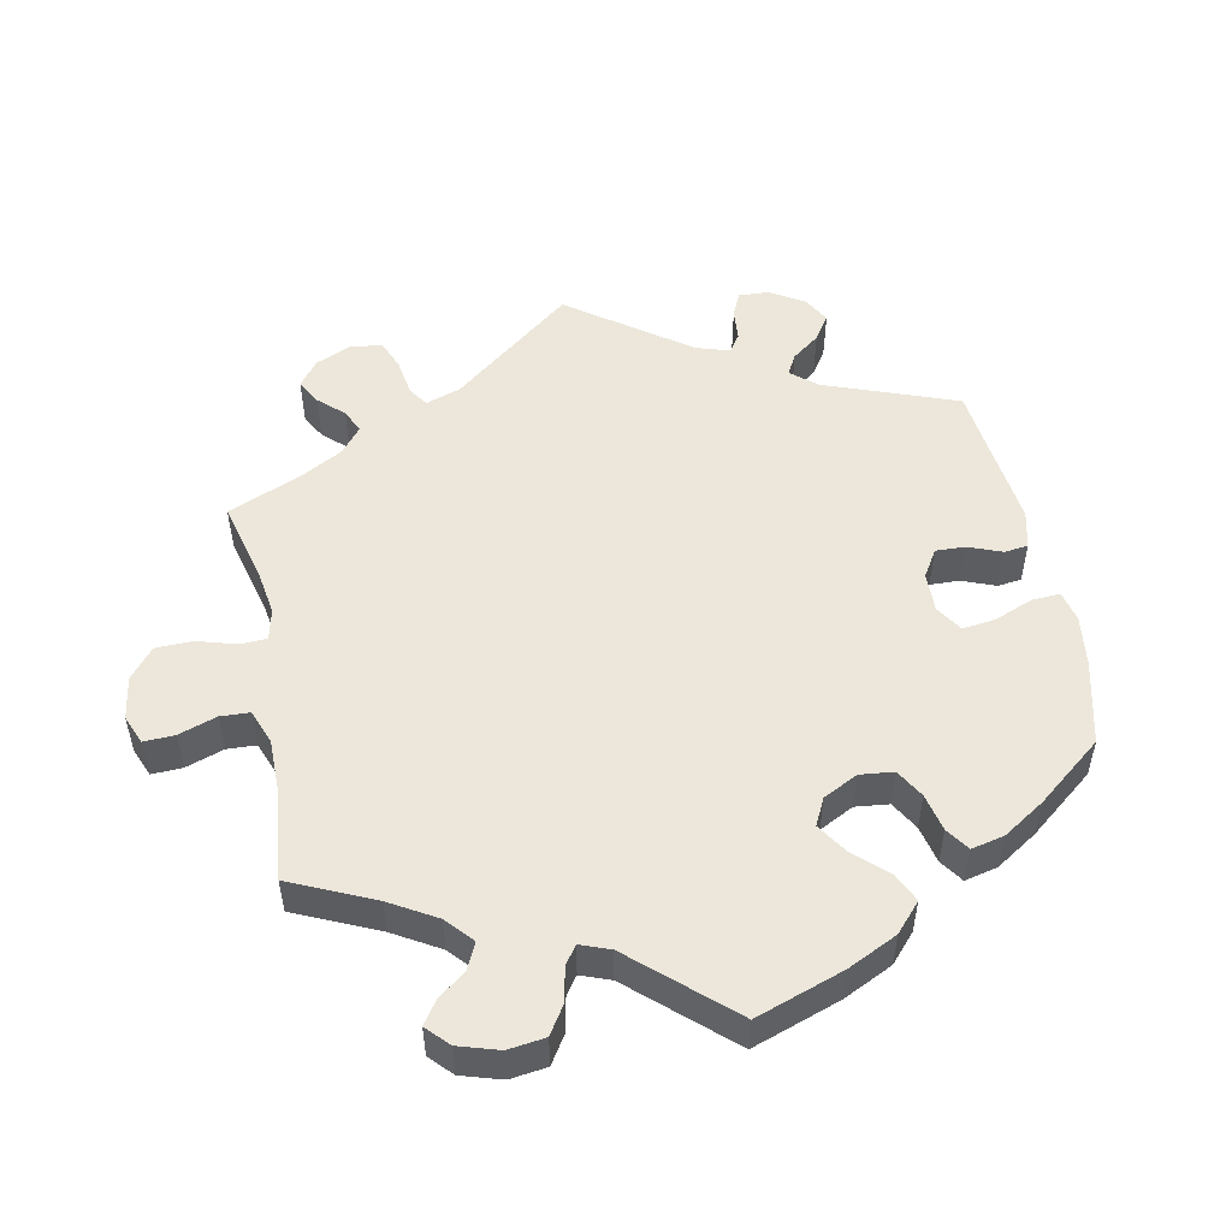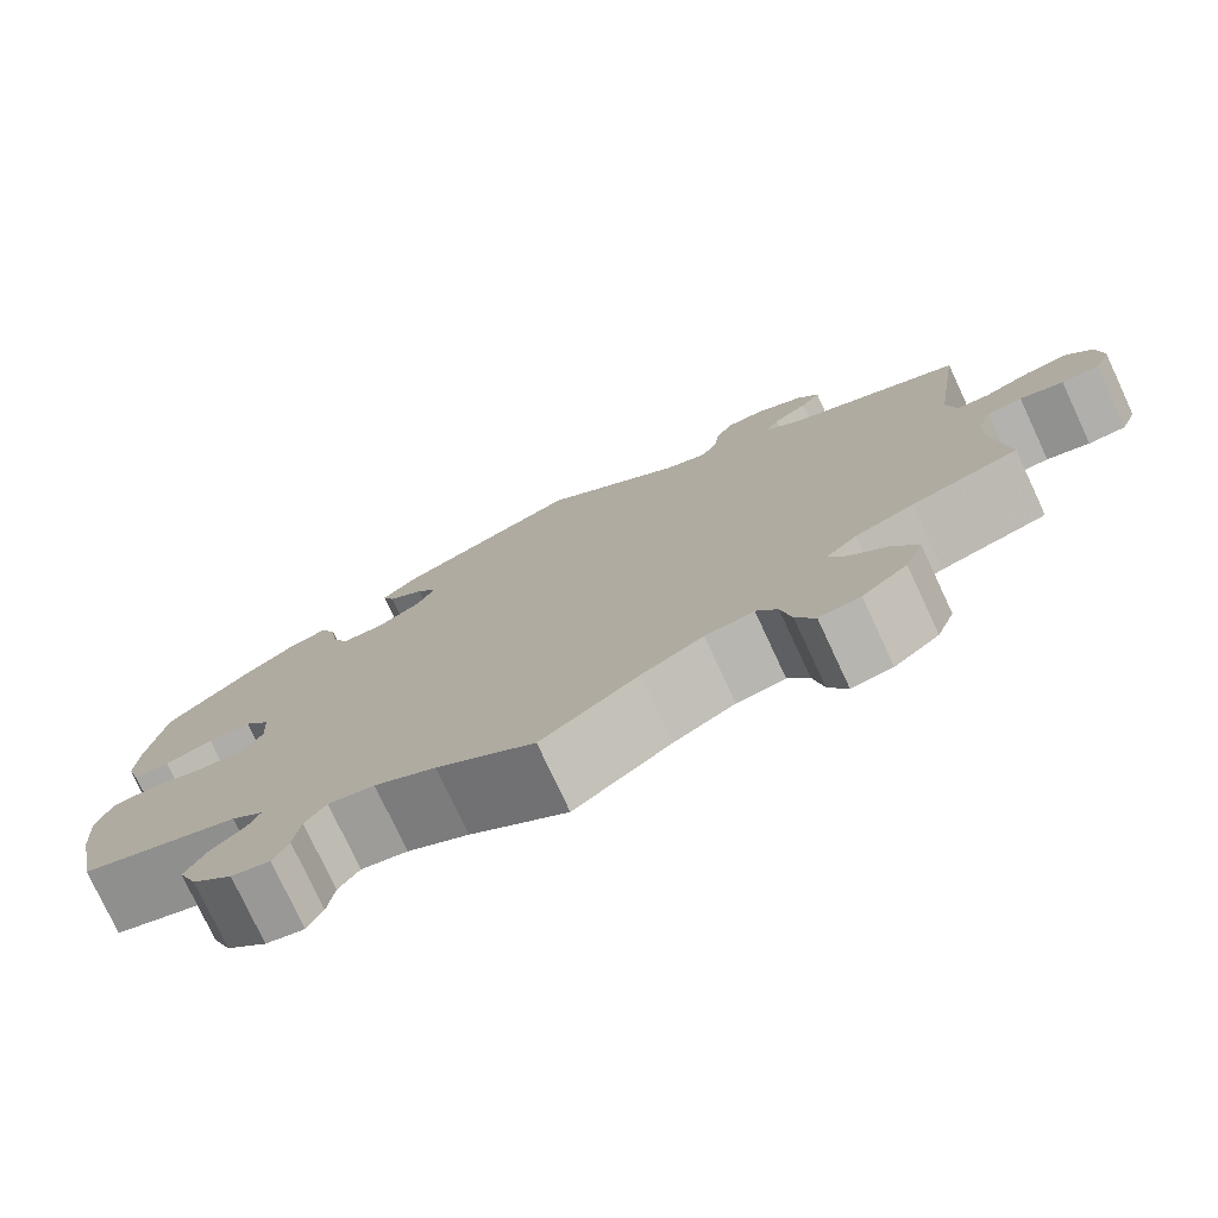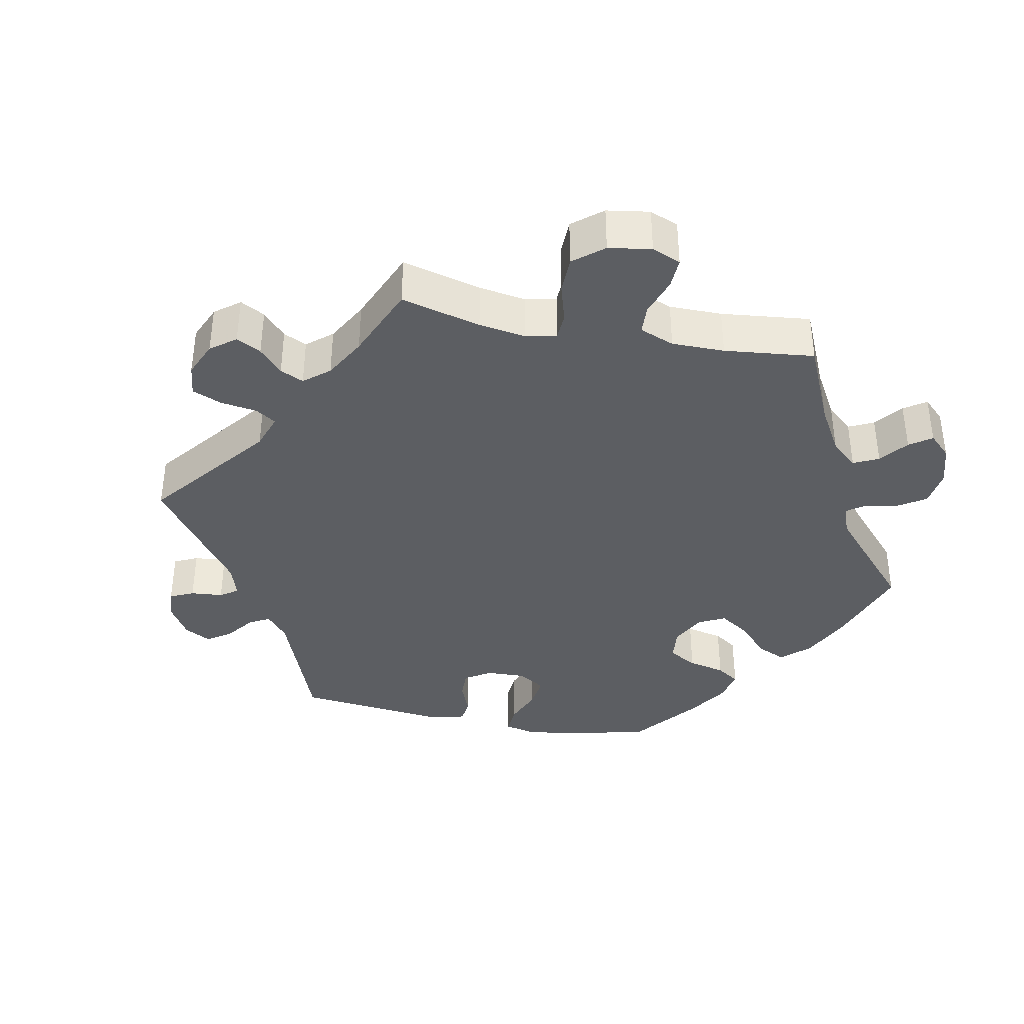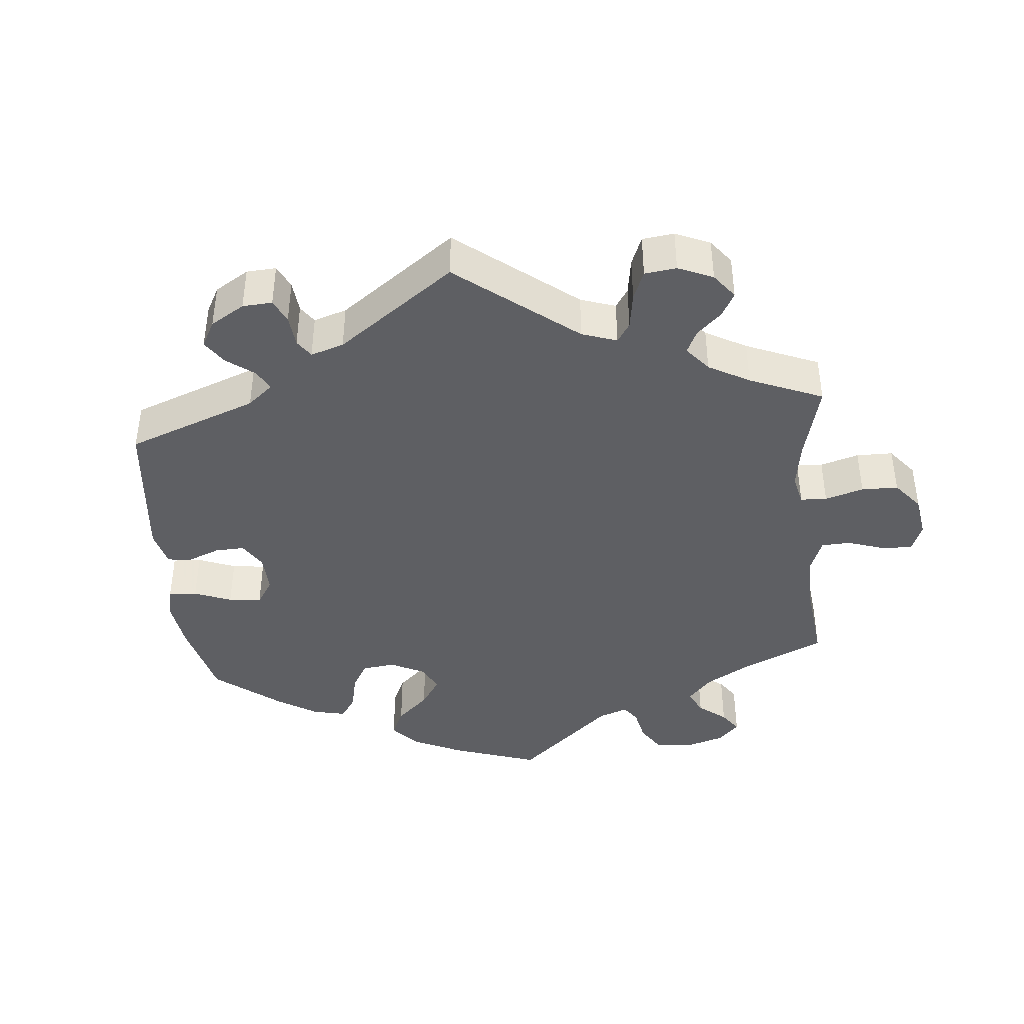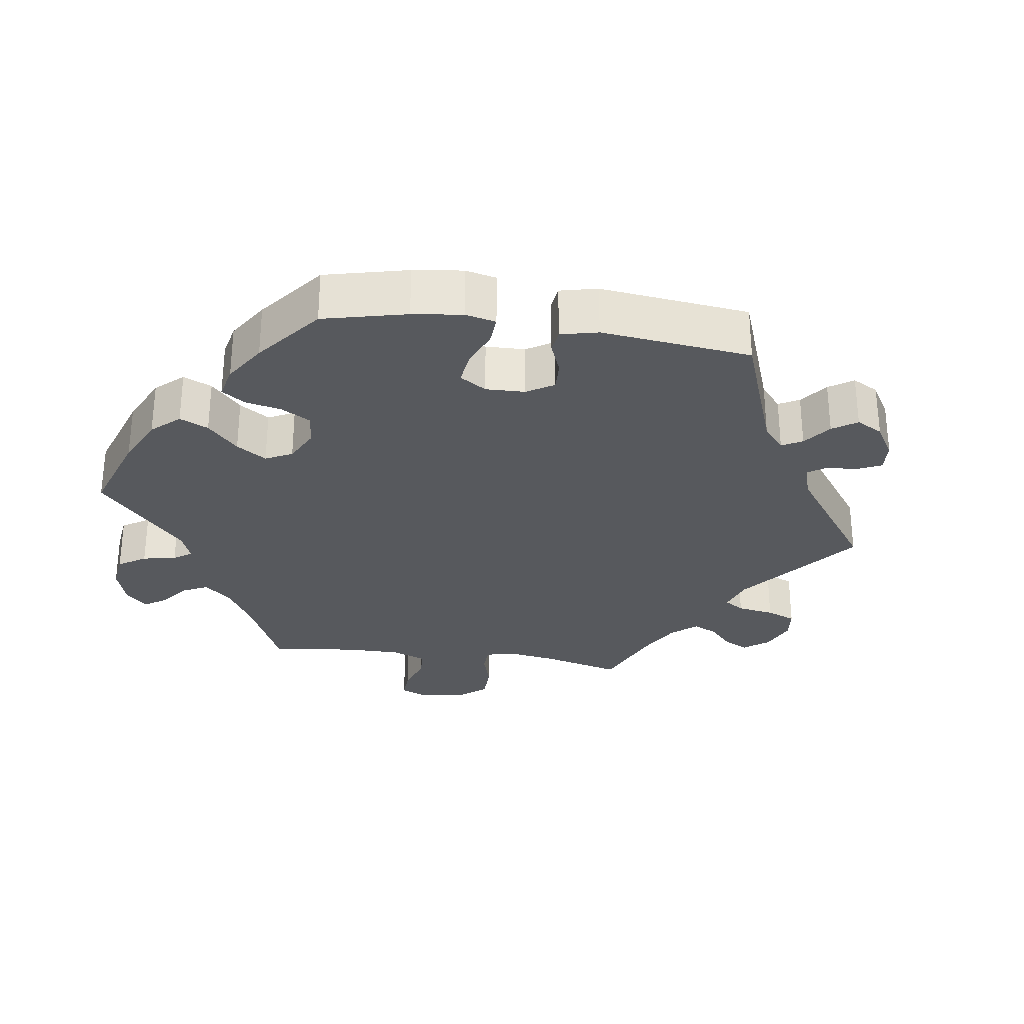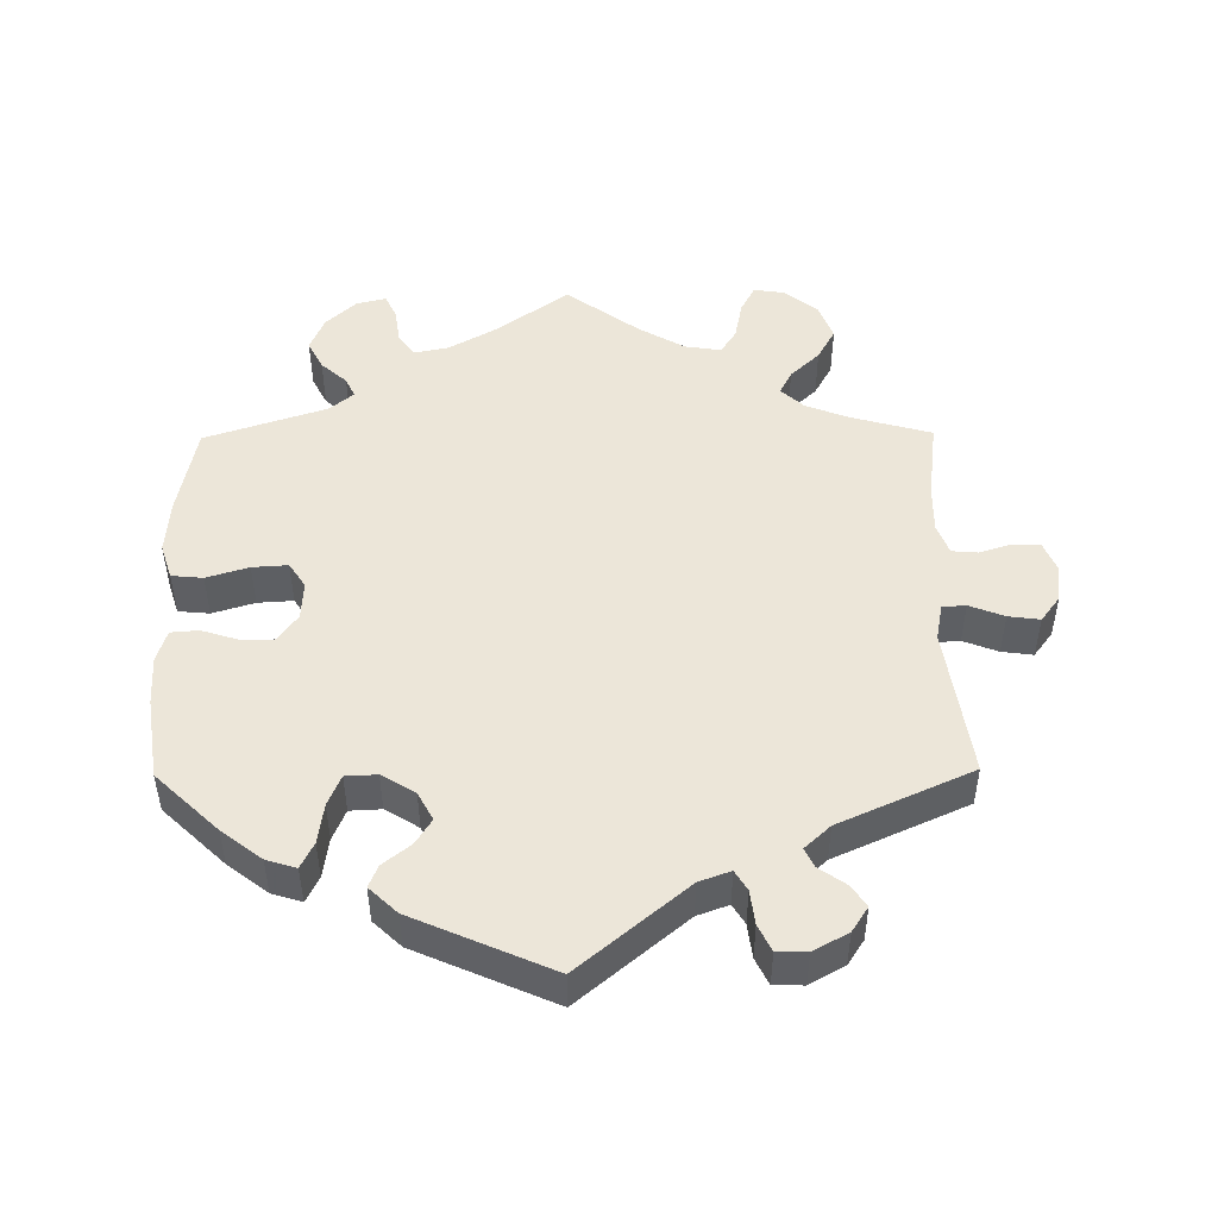
<metadata>
{"format":"obj","ext":"obj","renderer":"f3d","projection":"perspective","resolution":1024,"background":"white","views":[{"elev":51.9,"azim":-131.4,"up":"+Y"},{"elev":-77.3,"azim":25.0,"up":"+Z"},{"elev":-37.9,"azim":138.8,"up":"+Y"},{"elev":-41.3,"azim":65.7,"up":"+Y"},{"elev":-29.3,"azim":-38.5,"up":"+Y"},{"elev":48.7,"azim":-0.6,"up":"+Y"}]}
</metadata>
<code>
v -0.103 0.07 -0.504
v -0.168 0.07 -0.467
v -0.217 0.07 -0.457
v -0.239 0.07 -0.489
v -0.246 0.07 -0.538
v -0.262 0.07 -0.572
v -0.303 0.07 -0.562
v -0.346 0.07 -0.522
v -0.366 0.07 -0.474
v -0.345 0.07 -0.433
v -0.309 0.07 -0.401
v -0.296 0.07 -0.373
v -0.33 0.07 -0.345
v -0.5 0.07 -0.289
v -0.525 0.07 -0.162
v -0.531 0.07 -0.086
v -0.515 0.07 -0.036
v -0.471 0.07 -0.032
v -0.412 0.07 -0.05
v -0.362 0.07 -0.053
v -0.339 0.07 -0.018
v -0.342 0.07 0.036
v -0.37 0.07 0.074
v -0.416 0.07 0.074
v -0.467 0.07 0.058
v -0.506 0.07 0.061
v -0.52 0.07 0.106
v -0.517 0.07 0.174
v -0.5 0.07 0.289
v -0.413 0.07 0.372
v -0.357 0.07 0.415
v -0.315 0.07 0.428
v -0.297 0.07 0.392
v -0.289 0.07 0.336
v -0.271 0.07 0.293
v -0.227 0.07 0.291
v -0.18 0.07 0.32
v -0.159 0.07 0.359
v -0.181 0.07 0.394
v -0.22 0.07 0.425
v -0.233 0.07 0.456
v -0.194 0.07 0.493
v 0 0.07 0.578
v 0.151 0.07 0.453
v 0.195 0.07 0.437
v 0.212 0.07 0.465
v 0.218 0.07 0.513
v 0.236 0.07 0.55
v 0.278 0.07 0.551
v 0.327 0.07 0.524
v 0.35 0.07 0.489
v 0.329 0.07 0.459
v 0.292 0.07 0.433
v 0.279 0.07 0.406
v 0.315 0.07 0.373
v 0.501 0.07 0.29
v 0.47 0.07 0.079
v 0.48 0.07 0.028
v 0.513 0.07 0.026
v 0.562 0.07 0.045
v 0.606 0.07 0.051
v 0.633 0.07 0.015
v 0.639 0.07 -0.038
v 0.622 0.07 -0.079
v 0.583 0.07 -0.08
v 0.538 0.07 -0.066
v 0.502 0.07 -0.069
v 0.486 0.07 -0.112
v 0.487 0.07 -0.178
v 0.501 0.07 -0.289
v 0.39 0.07 -0.32
v 0.328 0.07 -0.344
v 0.296 0.07 -0.374
v 0.313 0.07 -0.407
v 0.354 0.07 -0.446
v 0.379 0.07 -0.491
v 0.36 0.07 -0.541
v 0.313 0.07 -0.579
v 0.27 0.07 -0.585
v 0.25 0.07 -0.547
v 0.239 0.07 -0.492
v 0.217 0.07 -0.458
v 0.166 0.07 -0.466
v 0.102 0.07 -0.503
v 0 0.07 -0.578
v -0.103 0 -0.504
v -0.168 0 -0.467
v -0.217 0 -0.457
v -0.239 0 -0.489
v -0.246 0 -0.538
v -0.262 0 -0.572
v -0.303 0 -0.562
v -0.346 0 -0.522
v -0.366 0 -0.474
v -0.345 0 -0.433
v -0.309 0 -0.401
v -0.296 0 -0.373
v -0.33 0 -0.345
v -0.5 0 -0.289
v -0.525 0 -0.162
v -0.531 0 -0.086
v -0.515 0 -0.036
v -0.471 0 -0.032
v -0.412 0 -0.05
v -0.362 0 -0.053
v -0.339 0 -0.018
v -0.342 0 0.036
v -0.37 0 0.074
v -0.416 0 0.074
v -0.467 0 0.058
v -0.506 0 0.061
v -0.52 0 0.106
v -0.517 0 0.174
v -0.5 0 0.289
v -0.413 0 0.372
v -0.357 0 0.415
v -0.315 0 0.428
v -0.297 0 0.392
v -0.289 0 0.336
v -0.271 0 0.293
v -0.227 0 0.291
v -0.18 0 0.32
v -0.159 0 0.359
v -0.181 0 0.394
v -0.22 0 0.425
v -0.233 0 0.456
v -0.194 0 0.493
v 0 0 0.578
v 0.151 0 0.453
v 0.195 0 0.437
v 0.212 0 0.465
v 0.218 0 0.513
v 0.236 0 0.55
v 0.278 0 0.551
v 0.327 0 0.524
v 0.35 0 0.489
v 0.329 0 0.459
v 0.292 0 0.433
v 0.279 0 0.406
v 0.315 0 0.373
v 0.501 0 0.29
v 0.47 0 0.079
v 0.48 0 0.028
v 0.513 0 0.026
v 0.562 0 0.045
v 0.606 0 0.051
v 0.633 0 0.015
v 0.639 0 -0.038
v 0.622 0 -0.079
v 0.583 0 -0.08
v 0.538 0 -0.066
v 0.502 0 -0.069
v 0.486 0 -0.112
v 0.487 0 -0.178
v 0.501 0 -0.289
v 0.39 0 -0.32
v 0.328 0 -0.344
v 0.296 0 -0.374
v 0.313 0 -0.407
v 0.354 0 -0.446
v 0.379 0 -0.491
v 0.36 0 -0.541
v 0.313 0 -0.579
v 0.27 0 -0.585
v 0.25 0 -0.547
v 0.239 0 -0.492
v 0.217 0 -0.458
v 0.166 0 -0.466
v 0.102 0 -0.503
v 0 0 -0.578
f 84 85 1
f 83 84 1 2
f 82 83 2 3
f 78 79 80 81
f 78 81 82
f 77 78 82
f 74 75 76 77
f 73 74 77 82
f 69 70 71
f 68 69 71 72
f 67 68 72 73
f 63 64 65 66
f 63 66 67
f 62 63 67
f 59 60 61 62
f 58 59 62 67
f 55 56 57
f 54 55 57 58
f 50 51 52 53
f 50 53 54
f 49 50 54
f 46 47 48 49
f 45 46 49 54
f 44 45 54 58
f 39 40 41 42
f 38 39 42 43
f 37 38 43 44
f 31 32 33 34
f 31 34 35
f 30 31 35
f 29 30 35
f 28 29 35 36
f 24 25 26 27
f 23 24 27 28
f 16 17 18 19
f 16 19 20
f 13 14 15 16
f 12 13 16 20
f 8 9 10 11
f 8 11 12
f 7 8 12
f 4 5 6 7
f 3 4 7 12
f 36 37 44 58
f 23 28 36 58
f 22 23 58 67
f 21 22 67 73
f 20 21 73 82
f 3 12 20 82
f 86 170 169
f 87 86 169 168
f 88 87 168 167
f 166 165 164 163
f 167 166 163
f 167 163 162
f 162 161 160 159
f 167 162 159 158
f 156 155 154
f 157 156 154 153
f 158 157 153 152
f 151 150 149 148
f 152 151 148
f 152 148 147
f 147 146 145 144
f 152 147 144 143
f 142 141 140
f 143 142 140 139
f 138 137 136 135
f 139 138 135
f 139 135 134
f 134 133 132 131
f 139 134 131 130
f 143 139 130 129
f 127 126 125 124
f 128 127 124 123
f 129 128 123 122
f 119 118 117 116
f 120 119 116
f 120 116 115
f 120 115 114
f 121 120 114 113
f 112 111 110 109
f 113 112 109 108
f 104 103 102 101
f 105 104 101
f 101 100 99 98
f 105 101 98 97
f 96 95 94 93
f 97 96 93
f 97 93 92
f 92 91 90 89
f 97 92 89 88
f 143 129 122 121
f 143 121 113 108
f 152 143 108 107
f 158 152 107 106
f 167 158 106 105
f 167 105 97 88
f 1 86 87 2
f 2 87 88 3
f 3 88 89 4
f 4 89 90 5
f 5 90 91 6
f 6 91 92 7
f 7 92 93 8
f 8 93 94 9
f 9 94 95 10
f 10 95 96 11
f 11 96 97 12
f 12 97 98 13
f 13 98 99 14
f 14 99 100 15
f 15 100 101 16
f 16 101 102 17
f 17 102 103 18
f 18 103 104 19
f 19 104 105 20
f 20 105 106 21
f 21 106 107 22
f 22 107 108 23
f 23 108 109 24
f 24 109 110 25
f 25 110 111 26
f 26 111 112 27
f 27 112 113 28
f 28 113 114 29
f 29 114 115 30
f 30 115 116 31
f 31 116 117 32
f 32 117 118 33
f 33 118 119 34
f 34 119 120 35
f 35 120 121 36
f 36 121 122 37
f 37 122 123 38
f 38 123 124 39
f 39 124 125 40
f 40 125 126 41
f 41 126 127 42
f 42 127 128 43
f 43 128 129 44
f 44 129 130 45
f 45 130 131 46
f 46 131 132 47
f 47 132 133 48
f 48 133 134 49
f 49 134 135 50
f 50 135 136 51
f 51 136 137 52
f 52 137 138 53
f 53 138 139 54
f 54 139 140 55
f 55 140 141 56
f 56 141 142 57
f 57 142 143 58
f 58 143 144 59
f 59 144 145 60
f 60 145 146 61
f 61 146 147 62
f 62 147 148 63
f 63 148 149 64
f 64 149 150 65
f 65 150 151 66
f 66 151 152 67
f 67 152 153 68
f 68 153 154 69
f 69 154 155 70
f 70 155 156 71
f 71 156 157 72
f 72 157 158 73
f 73 158 159 74
f 74 159 160 75
f 75 160 161 76
f 76 161 162 77
f 77 162 163 78
f 78 163 164 79
f 79 164 165 80
f 80 165 166 81
f 81 166 167 82
f 82 167 168 83
f 83 168 169 84
f 84 169 170 85
f 85 170 86 1

</code>
